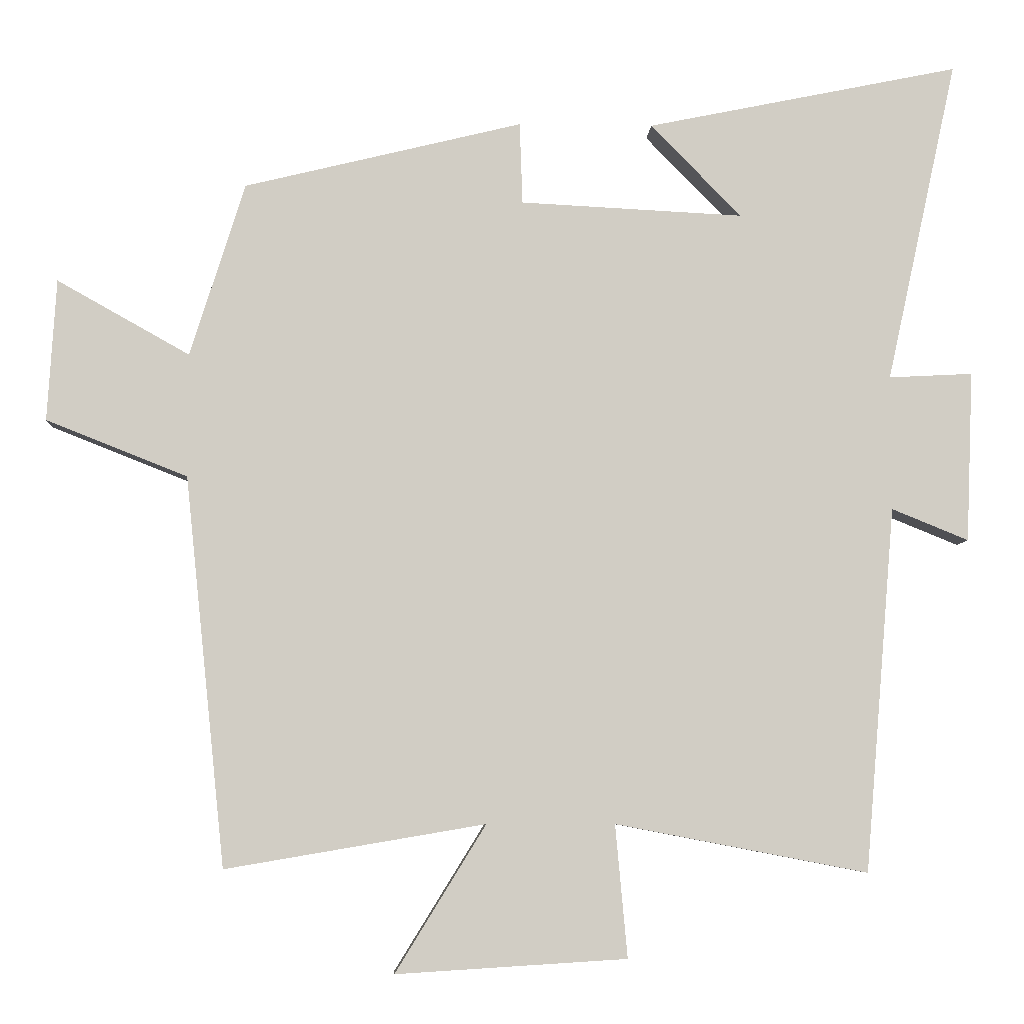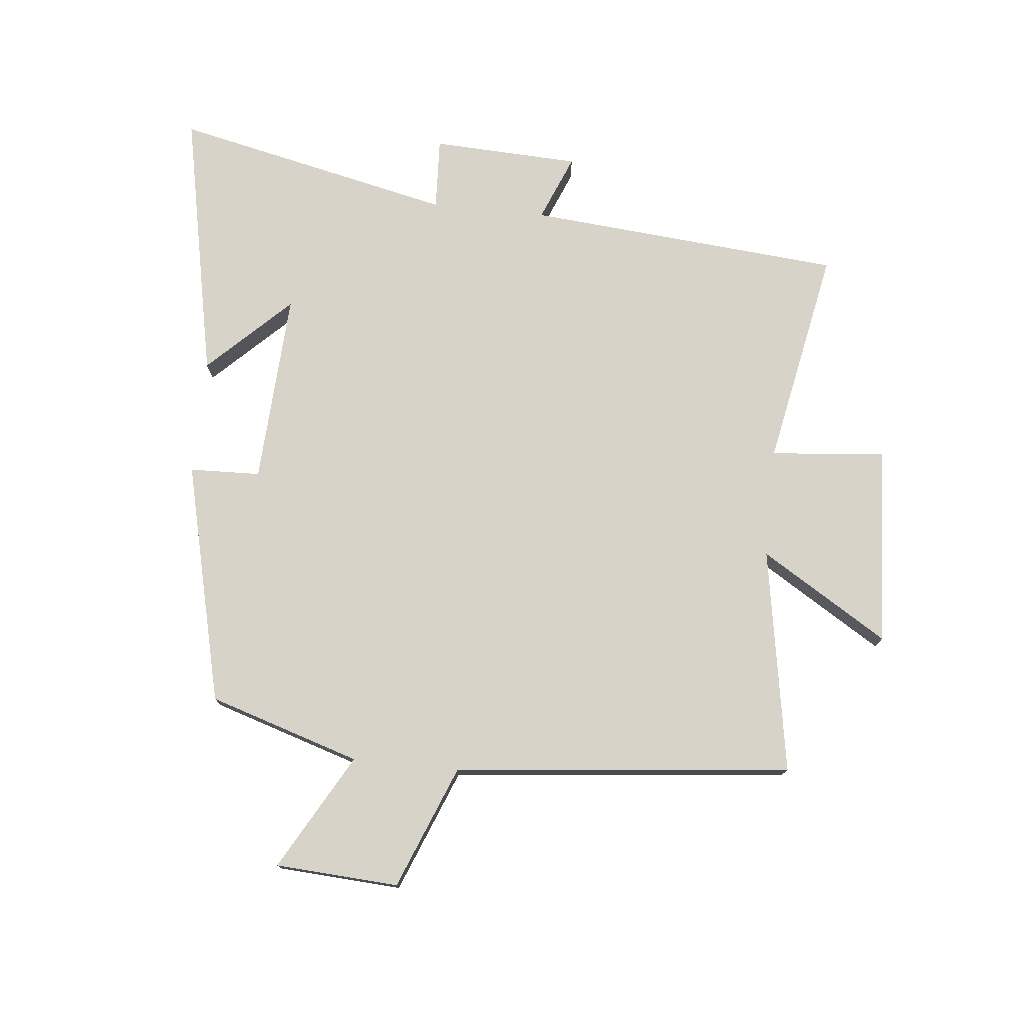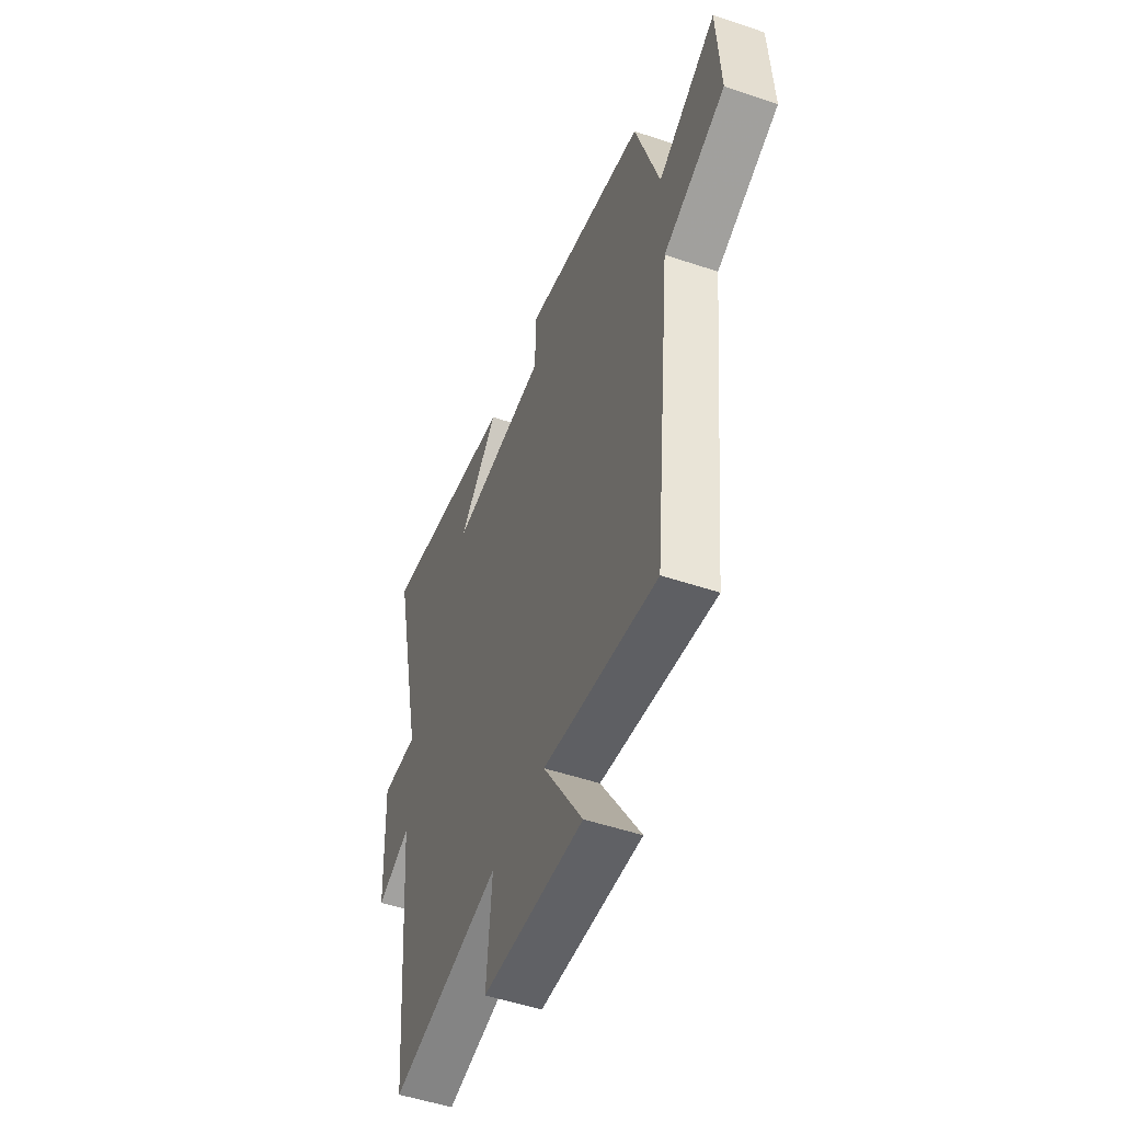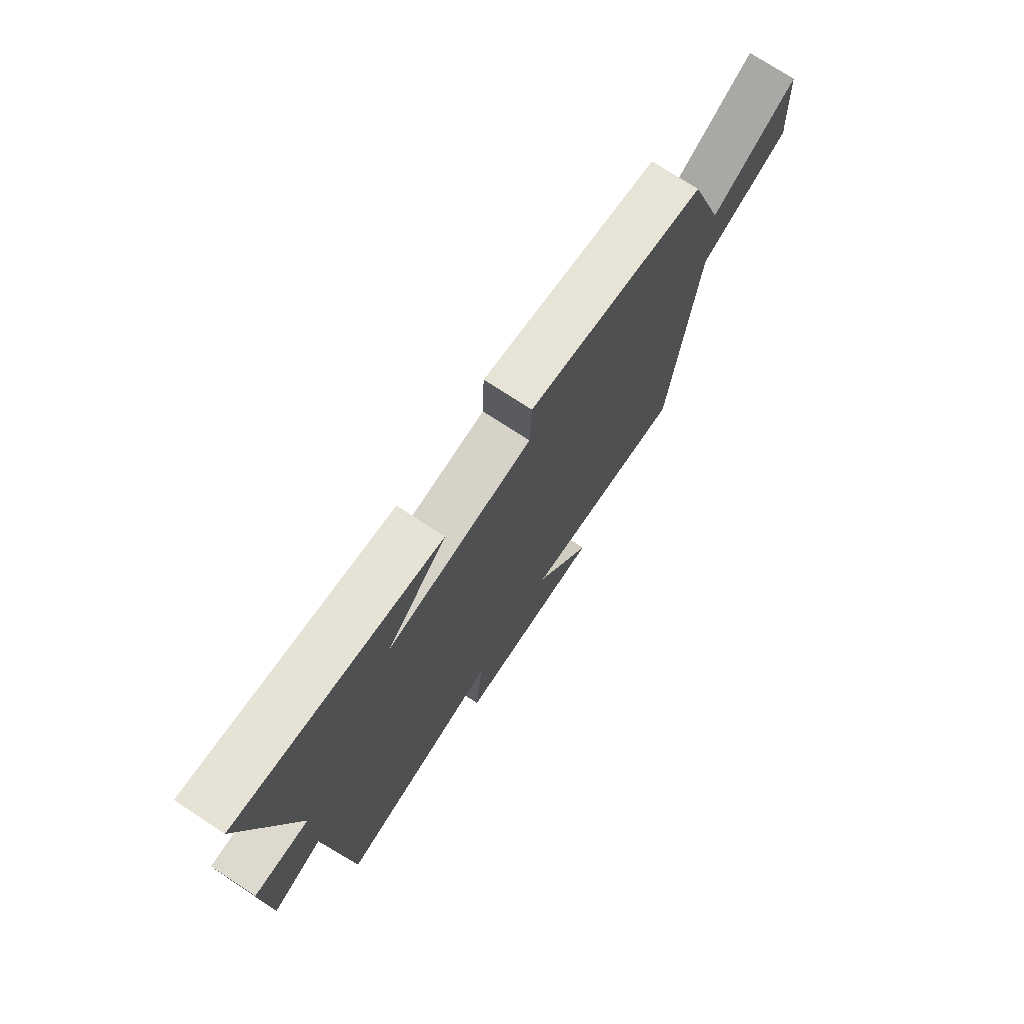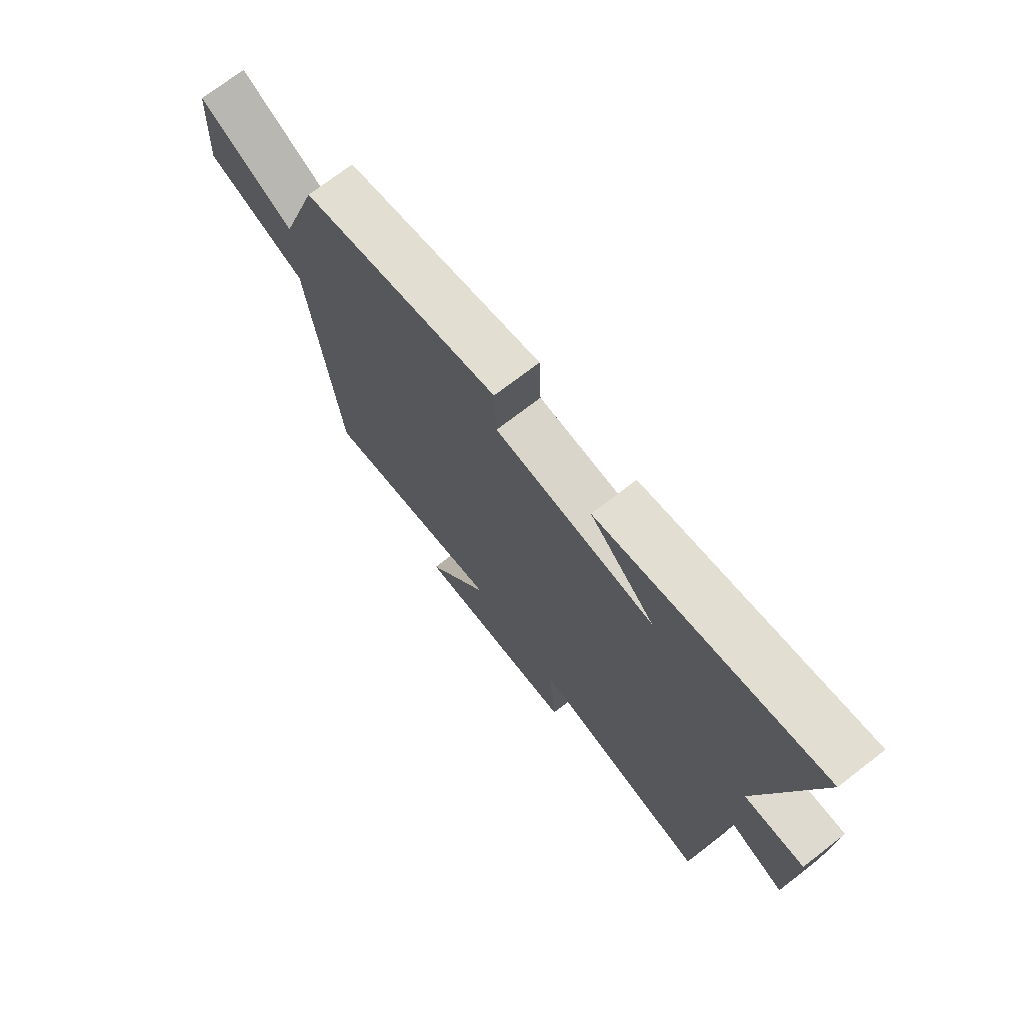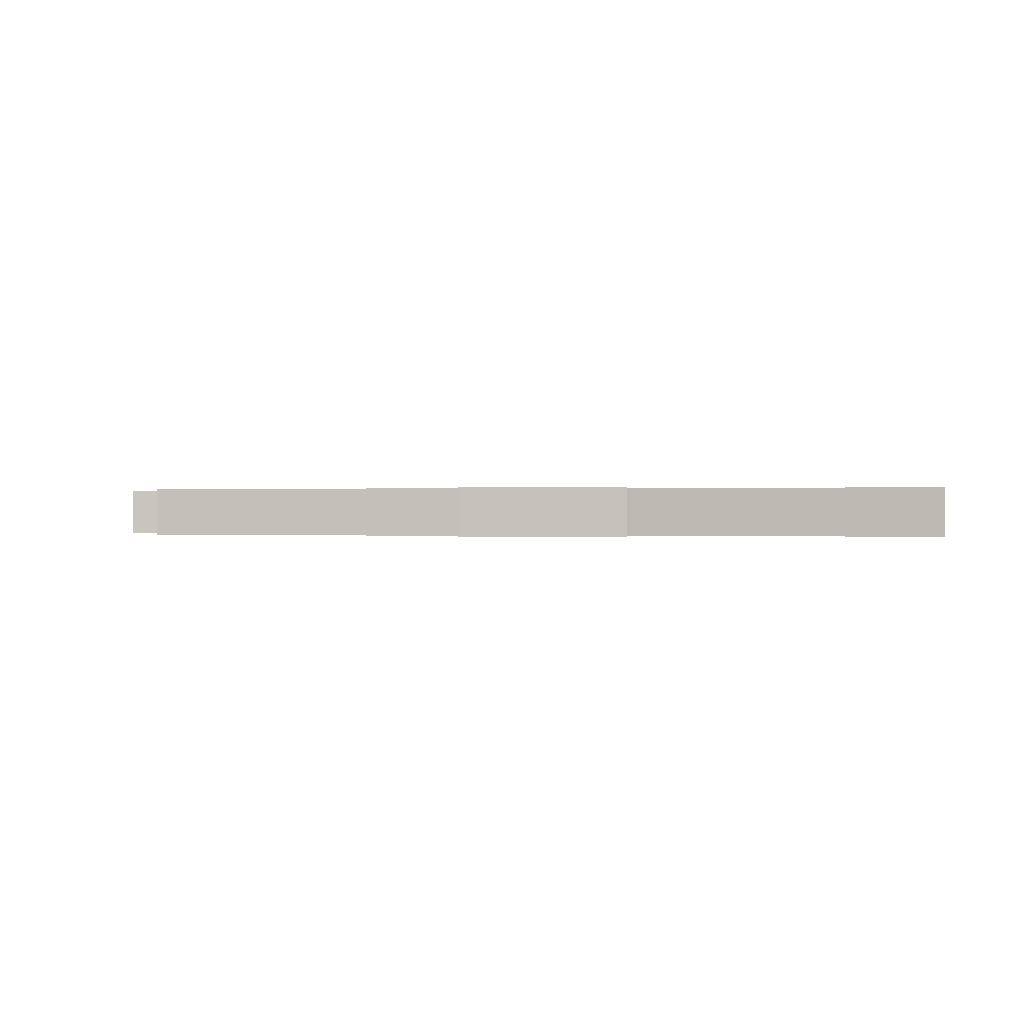
<metadata>
{"format":"obj","ext":"obj","renderer":"f3d","projection":"perspective","resolution":1024,"background":"white","views":[{"elev":-6.4,"azim":177.4,"up":"+Z"},{"elev":76.0,"azim":95.9,"up":"+Y"},{"elev":-50.9,"azim":69.8,"up":"+Z"},{"elev":74.4,"azim":-56.8,"up":"+Z"},{"elev":72.4,"azim":-127.7,"up":"+Z"},{"elev":-0.0,"azim":-86.8,"up":"+Y"}]}
</metadata>
<code>
v -0.457 0.07 -0.568
v -0.5 0.07 -0.055
v -0.608 0.07 -0.099
v -0.618 0.07 0.141
v -0.5 0.07 0.135
v -0.6 0.07 0.59
v -0.159 0.07 0.5
v -0.287 0.07 0.369
v 0.027 0.07 0.385
v 0.031 0.07 0.5
v 0.423 0.07 0.405
v 0.5 0.07 0.16
v 0.687 0.07 0.265
v 0.699 0.07 0.065
v 0.5 0.07 -0.014
v 0.443 0.07 -0.562
v 0.078 0.07 -0.5
v 0.205 0.07 -0.706
v -0.119 0.07 -0.686
v -0.102 0.07 -0.5
v -0.457 0 -0.568
v -0.5 0 -0.055
v -0.608 0 -0.099
v -0.618 0 0.141
v -0.5 0 0.135
v -0.6 0 0.59
v -0.159 0 0.5
v -0.287 0 0.369
v 0.027 0 0.385
v 0.031 0 0.5
v 0.423 0 0.405
v 0.5 0 0.16
v 0.687 0 0.265
v 0.699 0 0.065
v 0.5 0 -0.014
v 0.443 0 -0.562
v 0.078 0 -0.5
v 0.205 0 -0.706
v -0.119 0 -0.686
v -0.102 0 -0.5
f 17 18 19 20
f 15 16 17
f 15 17 20
f 12 13 14 15
f 9 10 11 12
f 8 9 12 15
f 6 7 8
f 5 6 8
f 5 8 15 20
f 2 3 4 5
f 1 2 5 20
f 40 39 38 37
f 37 36 35
f 40 37 35
f 35 34 33 32
f 32 31 30 29
f 35 32 29 28
f 28 27 26
f 28 26 25
f 40 35 28 25
f 25 24 23 22
f 40 25 22 21
f 1 21 22 2
f 2 22 23 3
f 3 23 24 4
f 4 24 25 5
f 5 25 26 6
f 6 26 27 7
f 7 27 28 8
f 8 28 29 9
f 9 29 30 10
f 10 30 31 11
f 11 31 32 12
f 12 32 33 13
f 13 33 34 14
f 14 34 35 15
f 15 35 36 16
f 16 36 37 17
f 17 37 38 18
f 18 38 39 19
f 19 39 40 20
f 20 40 21 1

</code>
